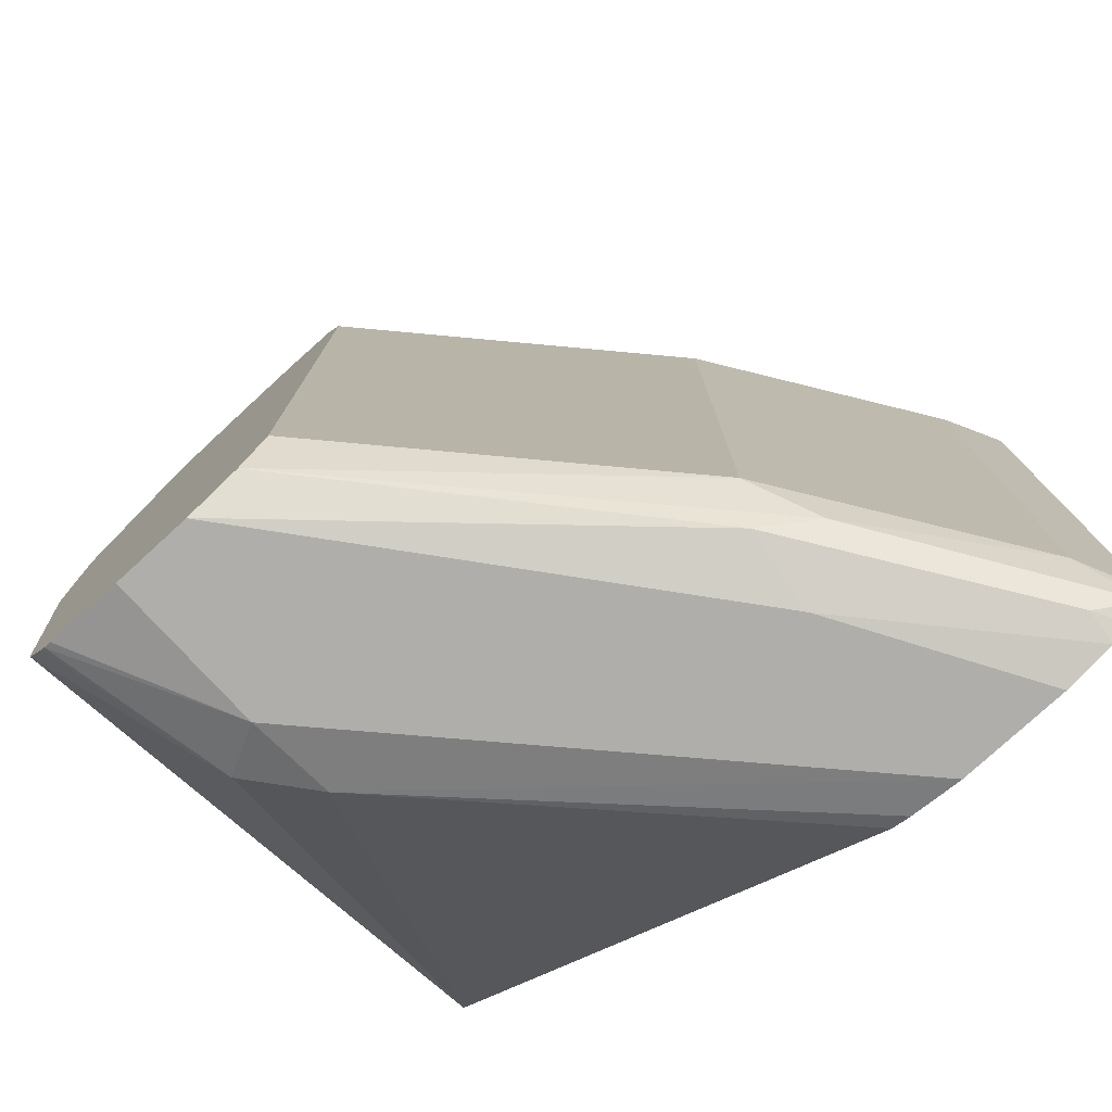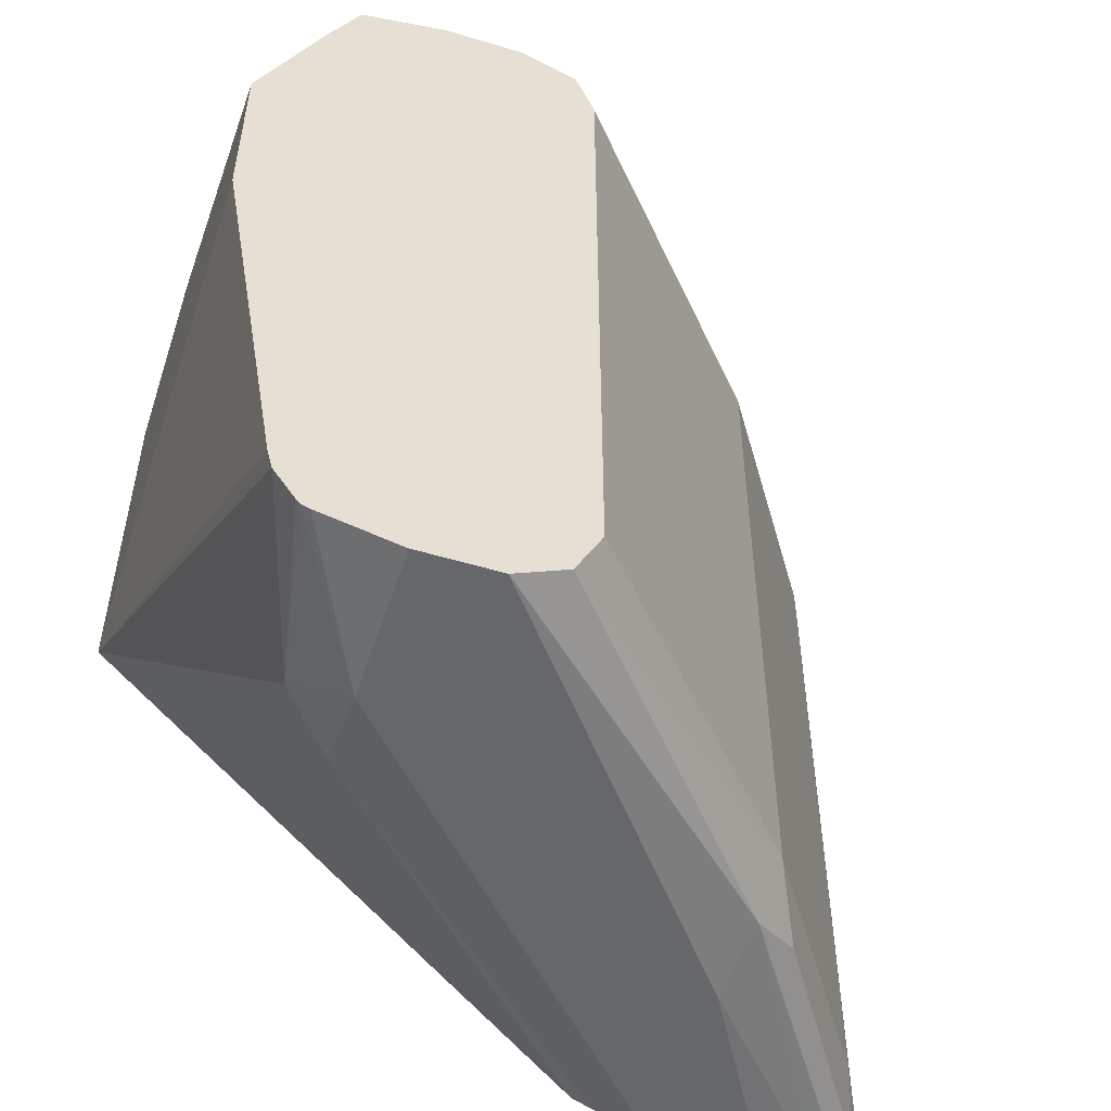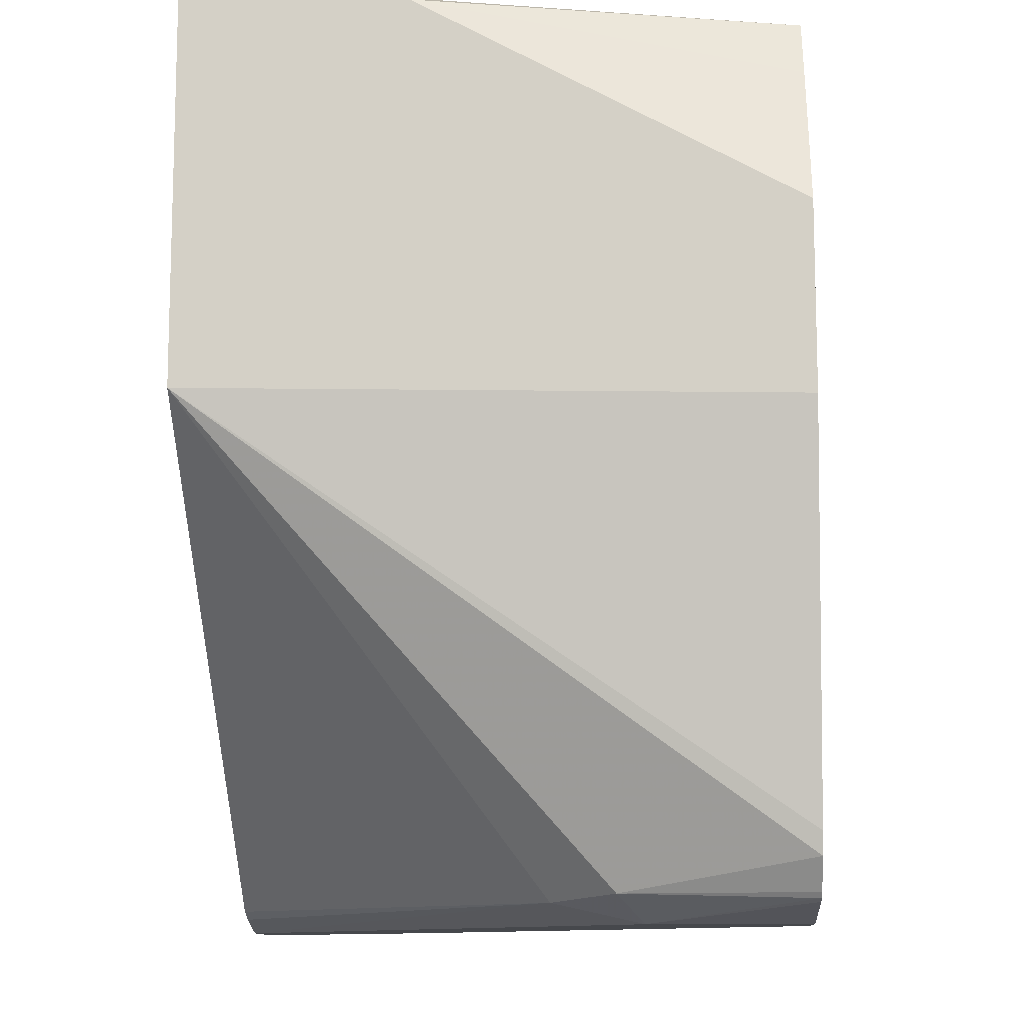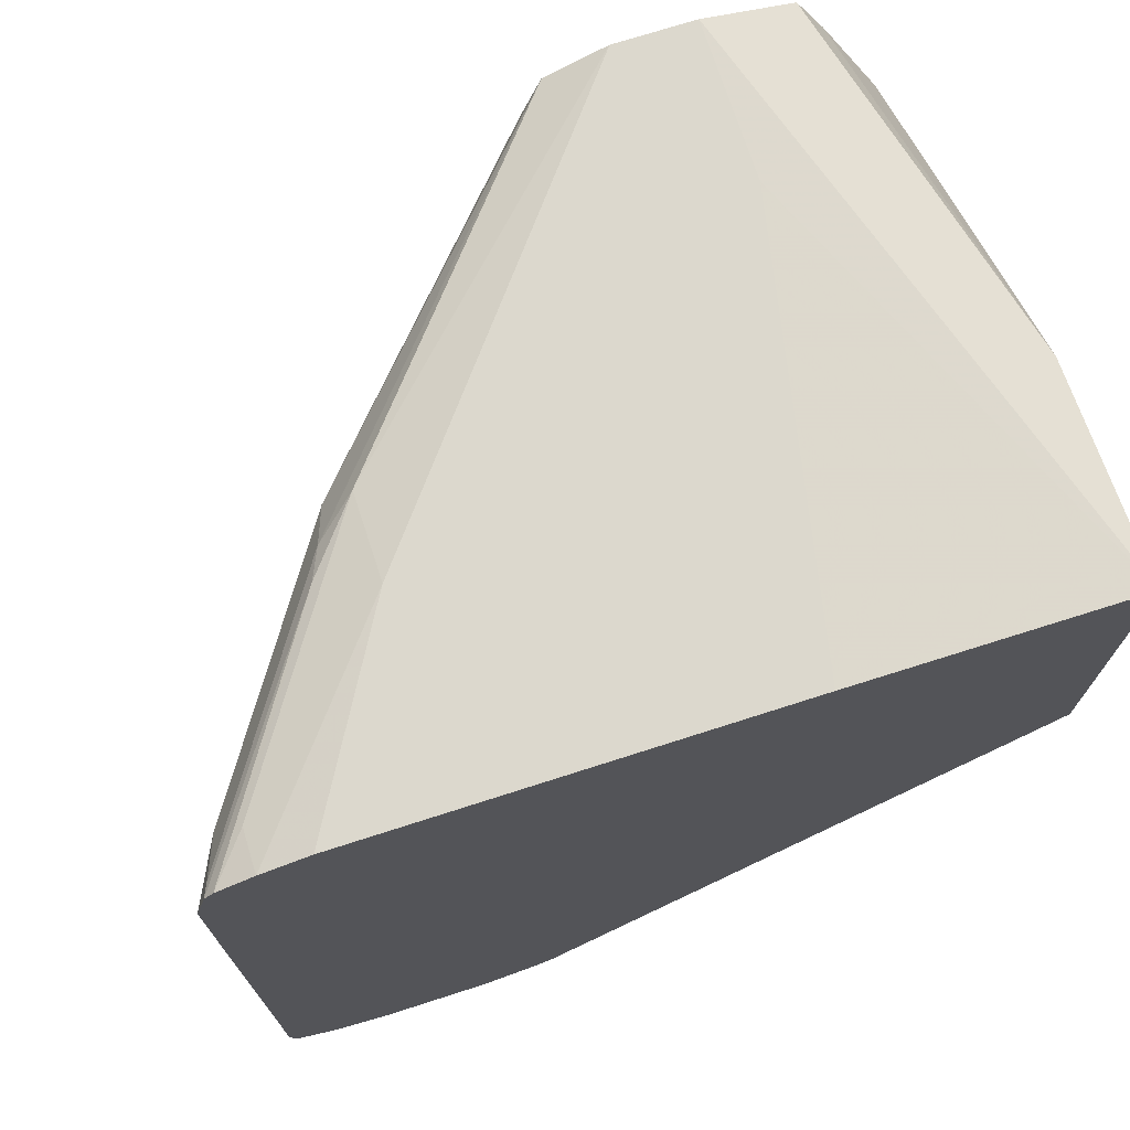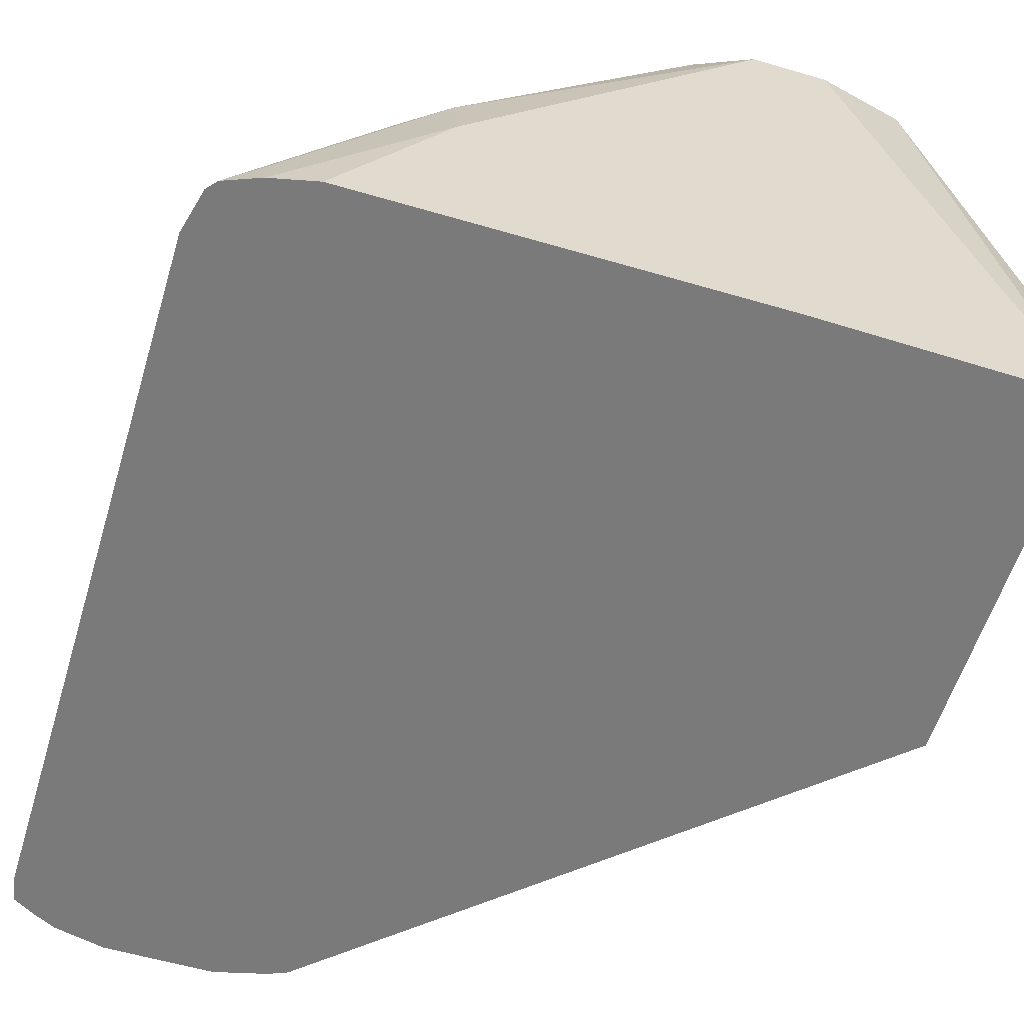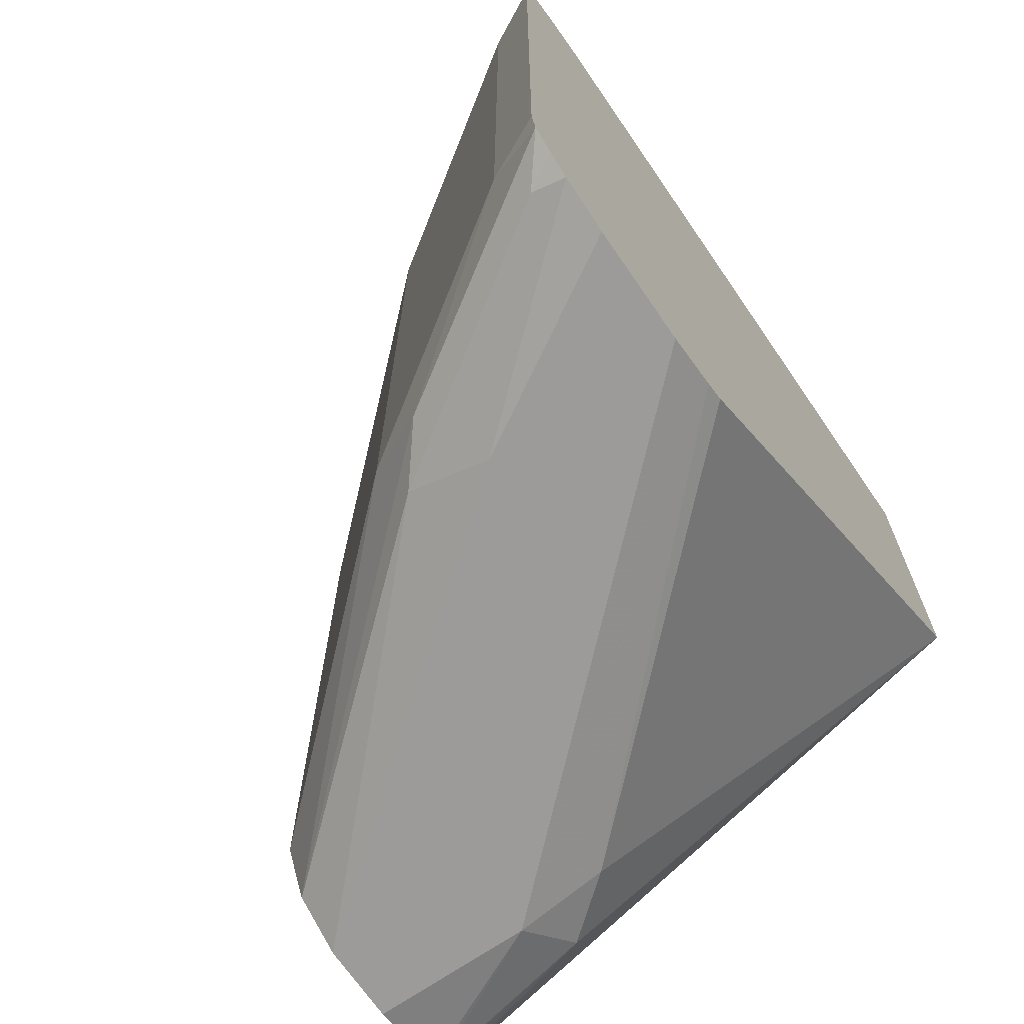
<metadata>
{"format":"obj","ext":"obj","renderer":"f3d","projection":"perspective","resolution":1024,"background":"white","views":[{"elev":-77.7,"azim":-137.5,"up":"+Z"},{"elev":-52.2,"azim":162.0,"up":"+Z"},{"elev":-11.1,"azim":92.8,"up":"+Z"},{"elev":72.4,"azim":-17.8,"up":"+Z"},{"elev":-58.1,"azim":-16.9,"up":"+Y"},{"elev":-69.7,"azim":-55.5,"up":"+Z"}]}
</metadata>
<code>
v -0.1535 0.2941 -0.01582
v -0.1513 0.2941 -0.006898
v -0.1503 0.2966 -0.00792
v -0.1476 0.3058 -0.01582
v -0.1535 0.2941 -0.1618
v -0.1495 0.2941 -0.004854
v -0.1213 0.3375 -0.00528
v -0.1186 0.3441 -0.00792
v -0.116 0.3533 -0.01582
v -0.1476 0.3058 -0.1582
v -0.1525 0.2941 -0.1668
v -0.1424 0.3025 -0.003969
v -0.1424 0.2941 -0.002078
v -0.1107 0.35 -0.003969
v -0.05949 0.4112 -0.004905
v -0.06333 0.4112 -0.01582
v -0.116 0.3533 -0.1582
v -0.1226 0.3401 -0.1661
v -0.1443 0.3006 -0.17
v -0.1479 0.2941 -0.1695
v -0.1127 0.348 -0.17
v -0.1107 0.3322 0
v -0.133 0.2941 0
v -0.04746 0.4112 0
v -0.04757 0.4112 -3.406e-05
v -0.06333 0.4112 -0.1582
v -0.05811 0.4112 -0.1686
v -0.05805 0.4112 -0.1687
v -0.1435 0.2941 -0.1717
v -0.04757 0.4112 -0.174
v -0.04746 0.4112 -0.174
v -0.1107 0.3322 -0.174
v -0.04894 0.2941 0
v -0.03165 0.4112 0
v -0.133 0.2941 -0.174
v -0.03165 0.4112 -0.174
v 0.005288 0.2941 -0.0009027
v -0.03165 0.3796 0
v -0.0139 0.4112 -0.003969
v -0.1107 0.2941 -0.174
v -0.03165 0.3796 -0.174
v -0.01582 0.4112 -0.1705
v 0.005288 0.3375 -0.00528
v 0.005288 0.2941 -0.0791
v -0.01379 0.4112 -0.004173
v -0.03165 0.3618 -0.17
v -0.1001 0.2941 -0.1713
v -0.01424 0.4112 -0.1699
v -0.02109 0.3744 -0.1687
v -0.007957 0.4112 -0.01582
v 0.005288 0.4112 -0.04514
v -0.09615 0.2941 -0.1697
v -0.009077 0.4112 -0.1626
v -0.007957 0.4112 -0.1582
v 0.005288 0.4112 -0.08142
v -0.01332 0.4112 -0.1688
f 19 29 20
f 21 30 31
f 21 31 32
f 21 32 29
f 21 28 30
f 22 33 38
f 22 38 34
f 22 34 24
f 19 21 29
f 29 32 35
f 22 23 33
f 18 28 21
f 15 31 30
f 17 27 28
f 17 26 27
f 15 26 16
f 15 27 26
f 15 28 27
f 15 30 28
f 15 36 31
f 15 42 36
f 15 48 42
f 15 56 48
f 31 36 41
f 17 28 18
f 31 41 40
f 15 53 56
f 31 35 32
f 49 56 53
f 48 56 49
f 46 52 47
f 44 54 55
f 44 53 54
f 44 49 53
f 44 46 49
f 44 52 46
f 43 51 50
f 43 50 45
f 41 49 46
f 31 40 35
f 41 48 49
f 40 41 46
f 40 46 47
f 39 43 45
f 37 51 43
f 37 55 51
f 37 44 55
f 37 43 39
f 36 42 41
f 34 37 39
f 34 38 37
f 33 37 38
f 41 42 48
f 15 54 53
f 4 17 10
f 15 51 55
f 3 9 4
f 3 8 9
f 3 7 8
f 2 7 3
f 2 6 7
f 1 6 2
f 1 13 6
f 1 23 13
f 1 33 23
f 1 37 33
f 1 44 37
f 1 52 44
f 1 47 52
f 1 40 47
f 1 35 40
f 1 29 35
f 1 20 29
f 1 11 20
f 1 5 11
f 1 4 10
f 1 3 4
f 1 2 3
f 15 55 54
f 4 9 17
f 5 10 11
f 1 10 5
f 6 13 12
f 6 12 7
f 15 45 50
f 15 39 45
f 15 50 51
f 15 24 34
f 15 25 24
f 14 25 15
f 14 24 25
f 14 22 24
f 13 23 22
f 12 22 14
f 12 13 22
f 15 34 39
f 11 18 21
f 11 21 19
f 7 12 14
f 8 14 15
f 8 15 9
f 9 15 16
f 7 14 8
f 9 26 17
f 10 17 18
f 10 18 11
f 11 19 20
f 9 16 26

</code>
